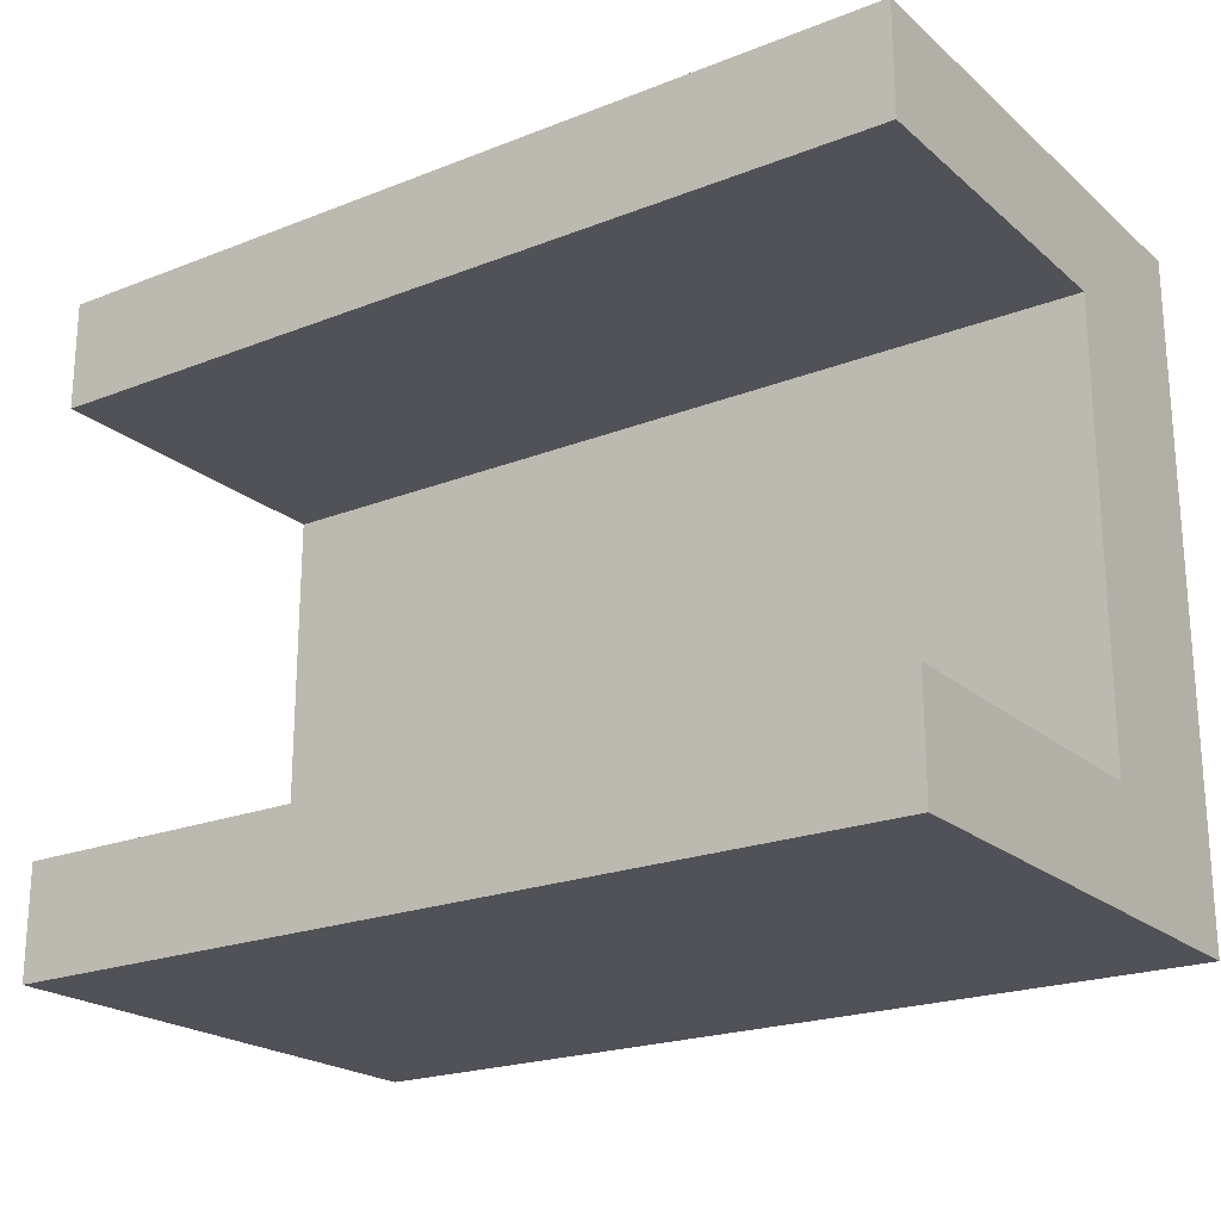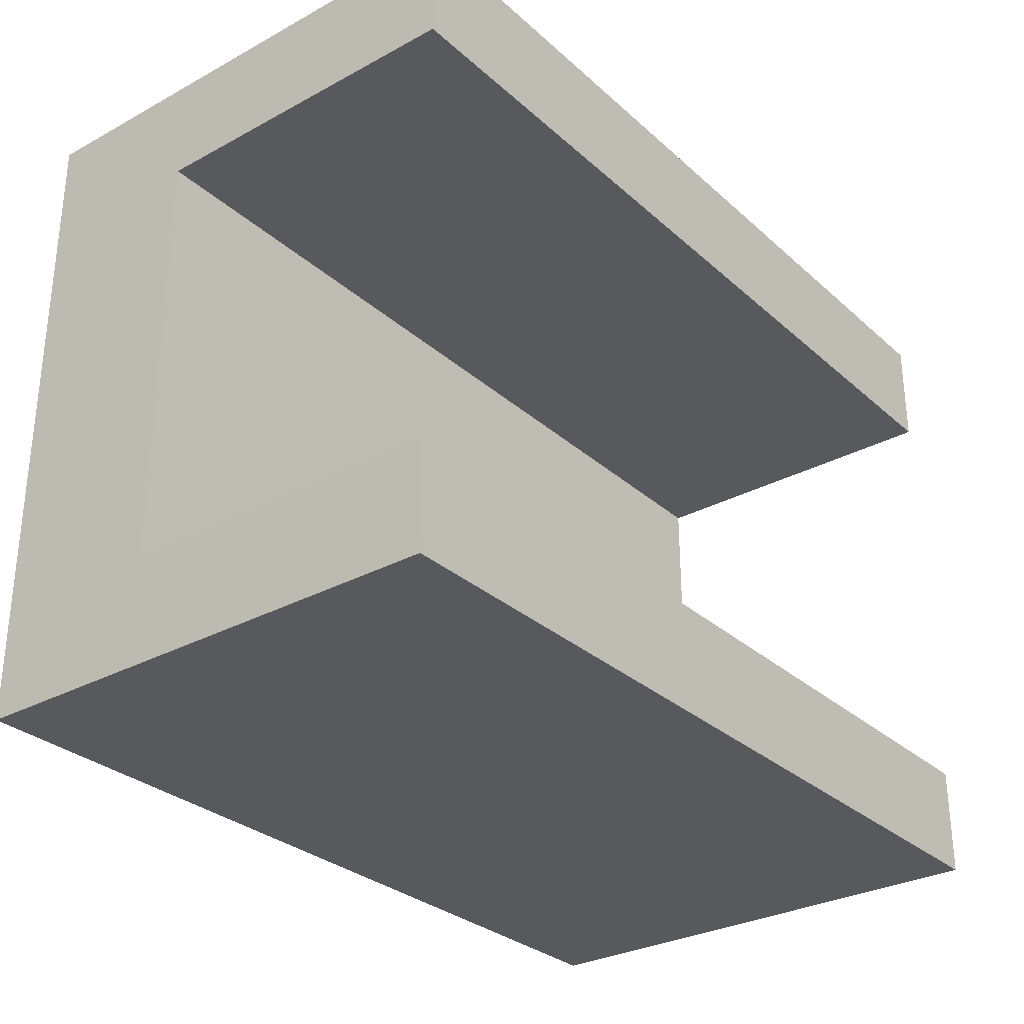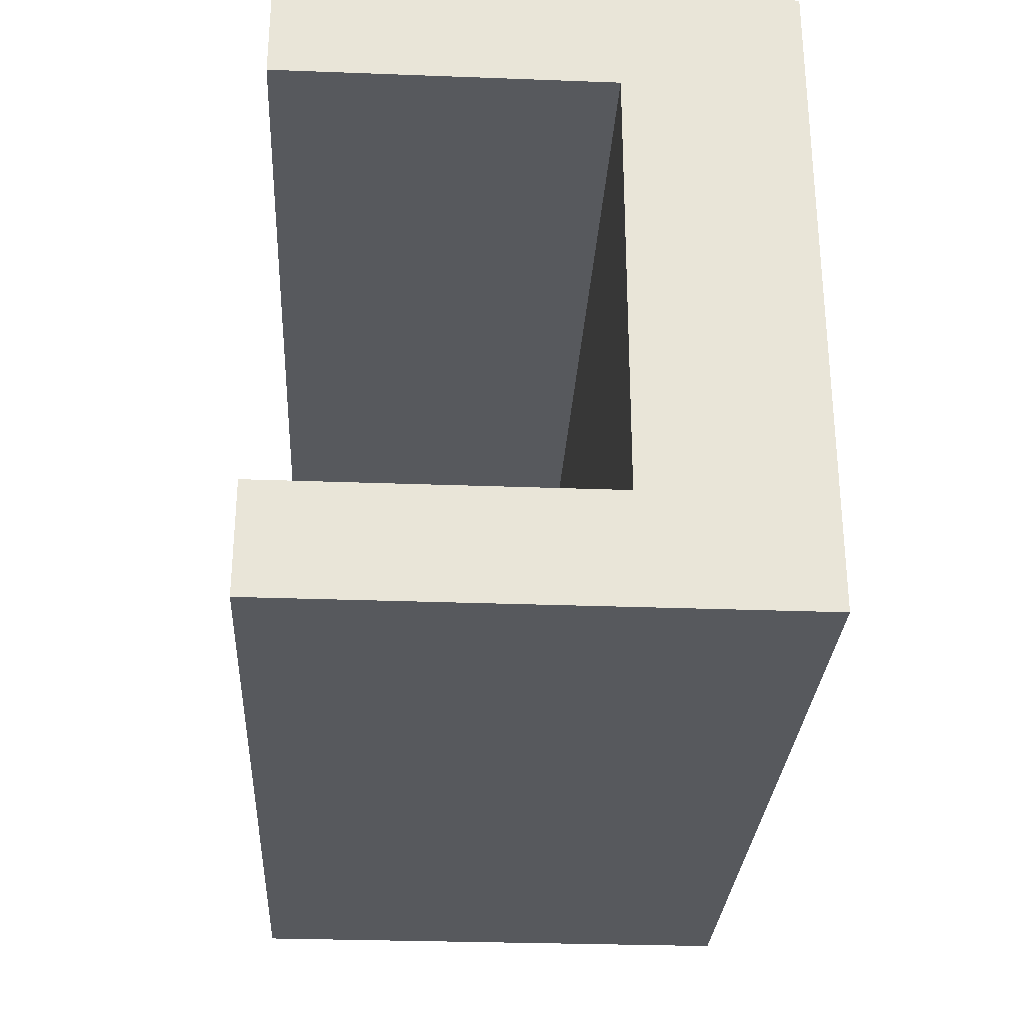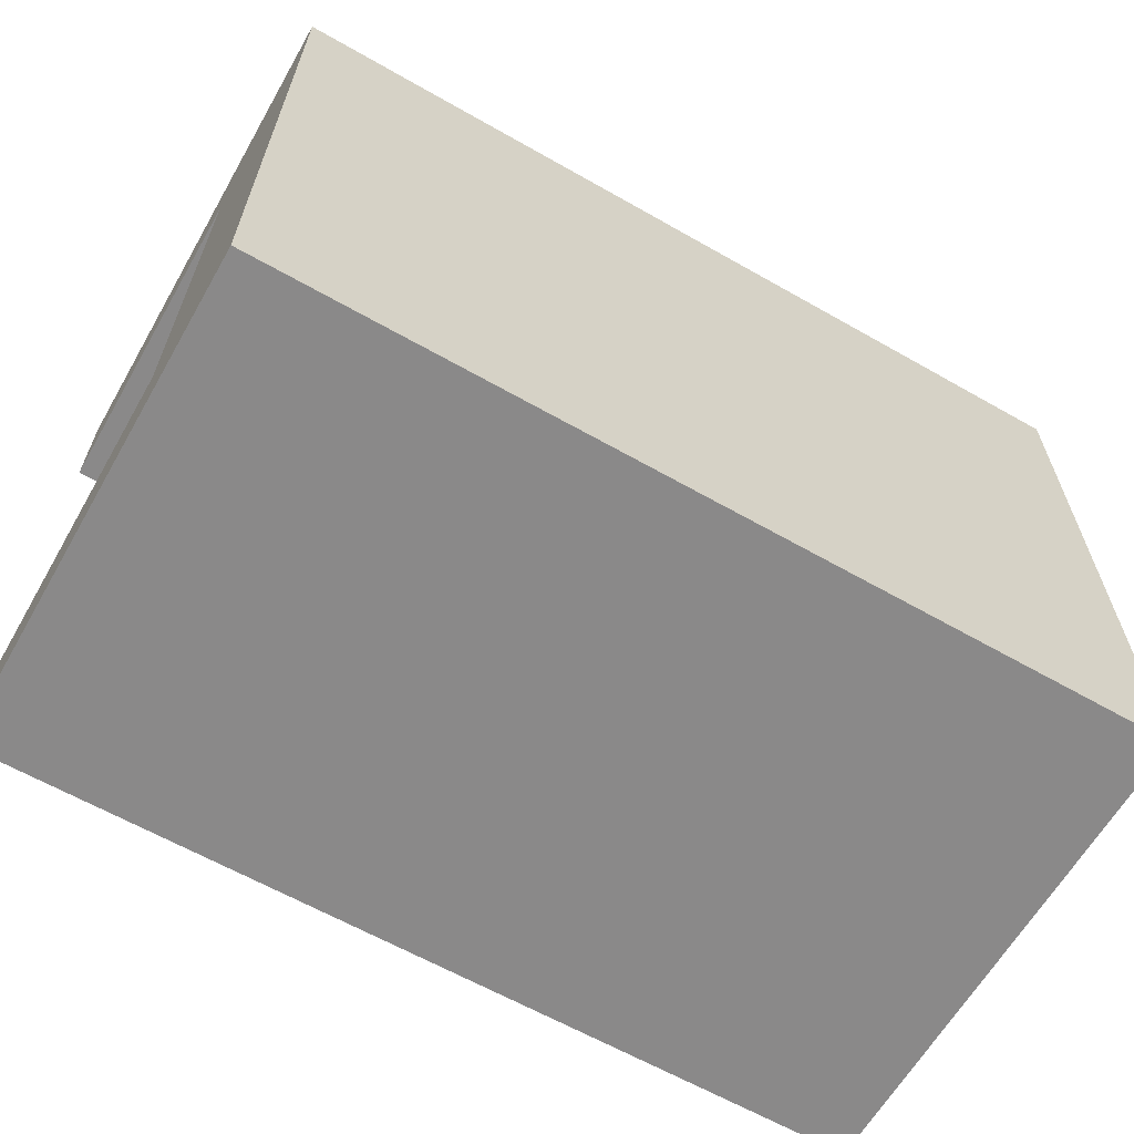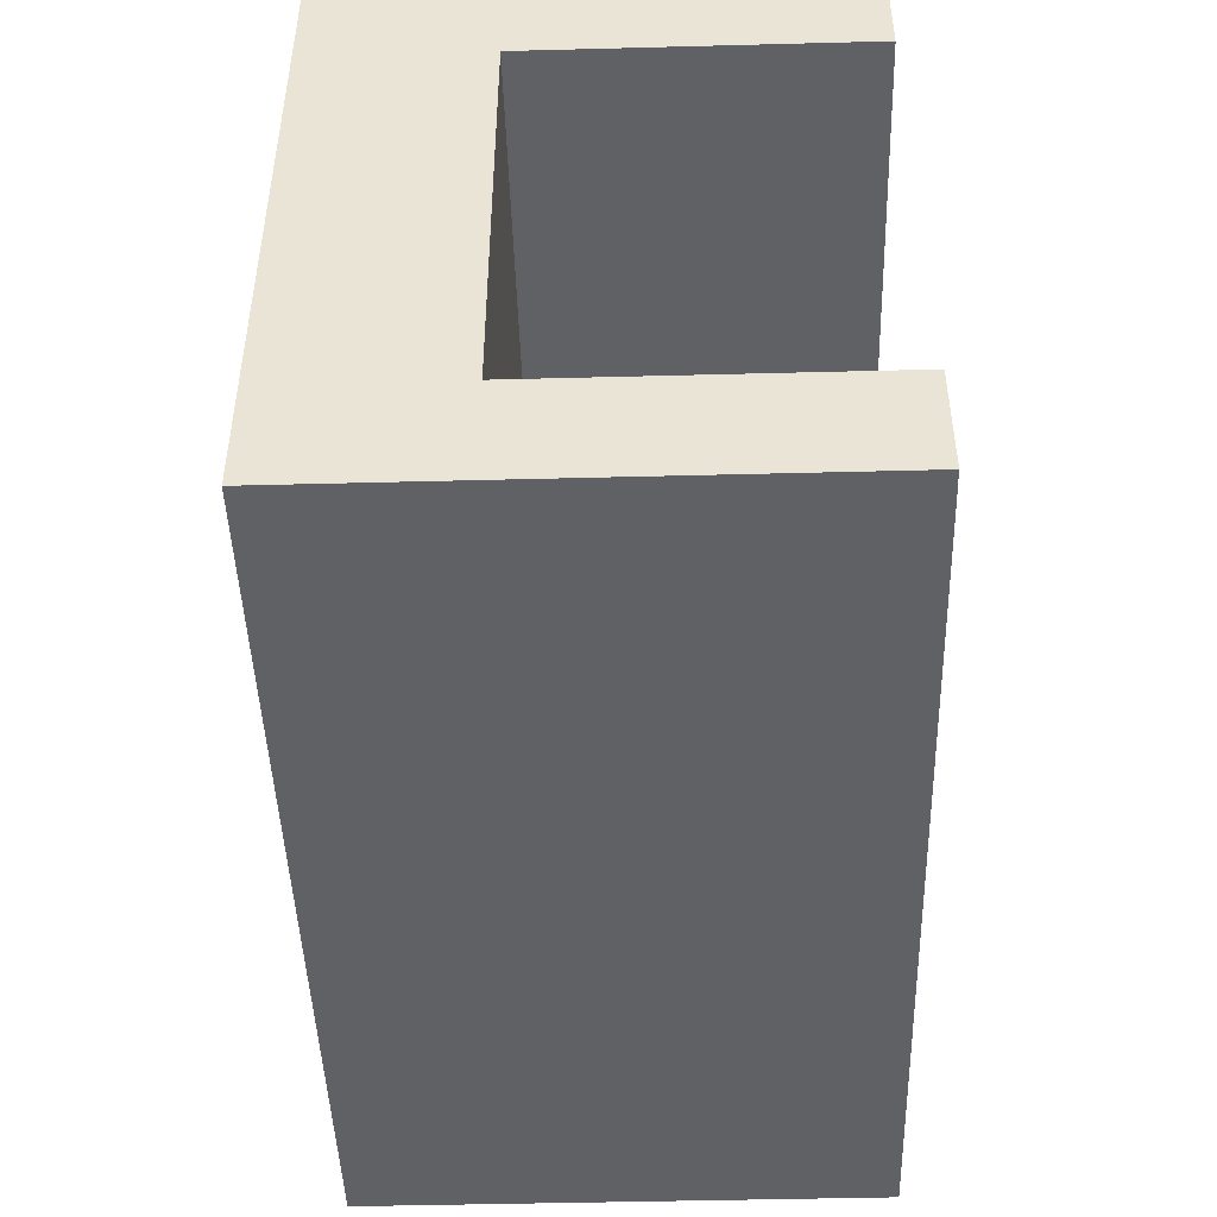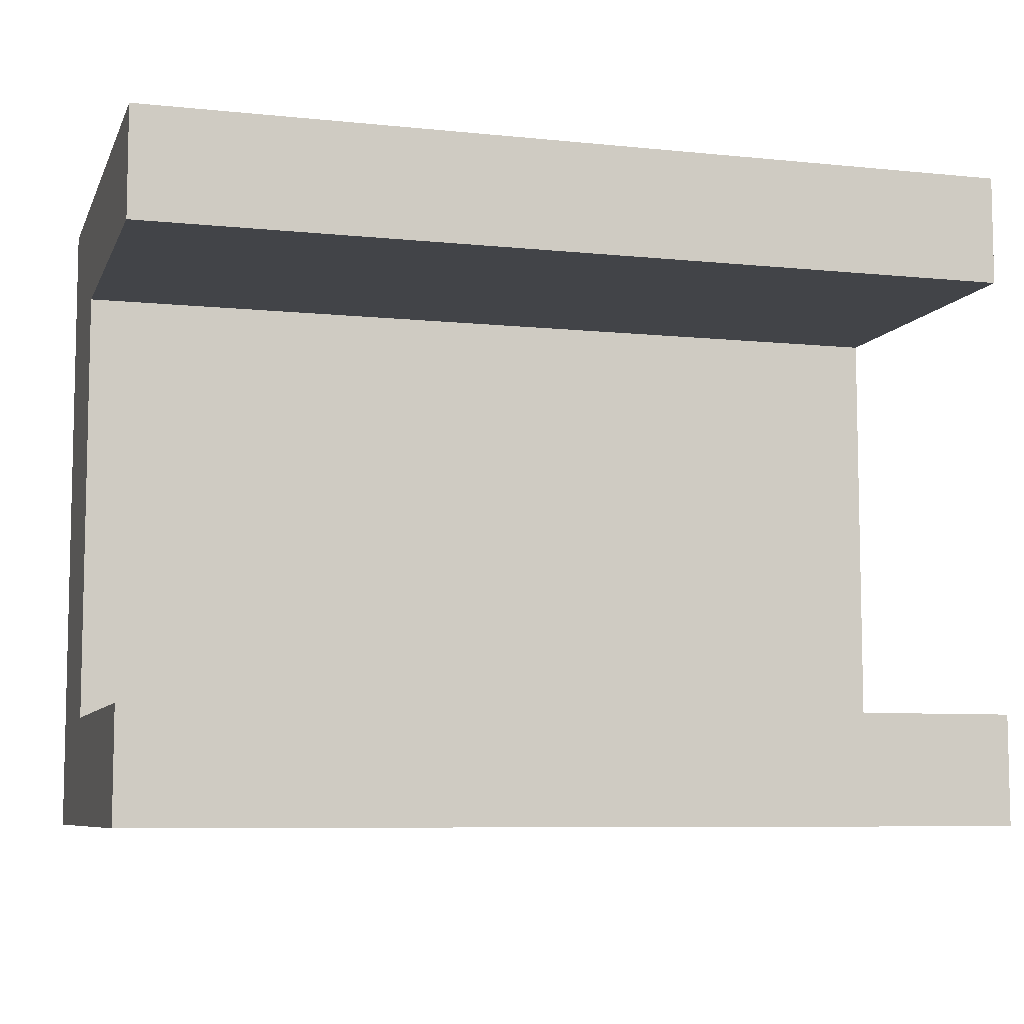
<metadata>
{"format":"obj","ext":"obj","renderer":"f3d","projection":"perspective","resolution":1024,"background":"white","views":[{"elev":-21.6,"azim":-145.3,"up":"+Z"},{"elev":-30.2,"azim":128.2,"up":"+Z"},{"elev":-29.0,"azim":-93.2,"up":"+Z"},{"elev":-63.3,"azim":-29.9,"up":"+Z"},{"elev":-46.3,"azim":91.7,"up":"+Z"},{"elev":-7.7,"azim":163.8,"up":"+Z"}]}
</metadata>
<code>
o roadTile_230
v -0 1.73 -0.375
v 0 1.73 0
v 3 1.73 -0
v 3 1.73 -0.375
v -0 1.73 -2.25
v -0 0 -2.25
v 0 0 0
v -0 0.6 -0.375
v -0 0.3 -0.375
v -0 0.3 -1.875
v -0 0.6 -1.875
v -0 1.73 -1.875
v 3 1.73 -2.25
v 3 0 -2.25
v 3 1.73 -1.875
v 3 0 -1e-06
v 3 0.6 -1.875
v 3 0.3 -1.875
v 3 0.3 -0.375
v 3 0.6 -0.375
f 2 4 1
f 6 7 9
f 13 6 5
f 13 12 15
f 16 14 19
f 16 6 14
f 2 16 3
f 17 12 11
f 8 4 20
f 2 3 4
f 12 5 11
f 5 6 11
f 7 2 8
f 2 1 8
f 8 9 7
f 10 11 6
f 9 10 6
f 13 14 6
f 13 5 12
f 14 13 17
f 13 15 17
f 17 18 14
f 4 3 20
f 3 16 20
f 19 20 16
f 14 18 19
f 16 7 6
f 2 7 16
f 17 15 12
f 8 1 4
f 11 20 17
f 10 8 11
f 19 17 20
f 11 8 20
f 10 9 8
f 19 18 17

</code>
